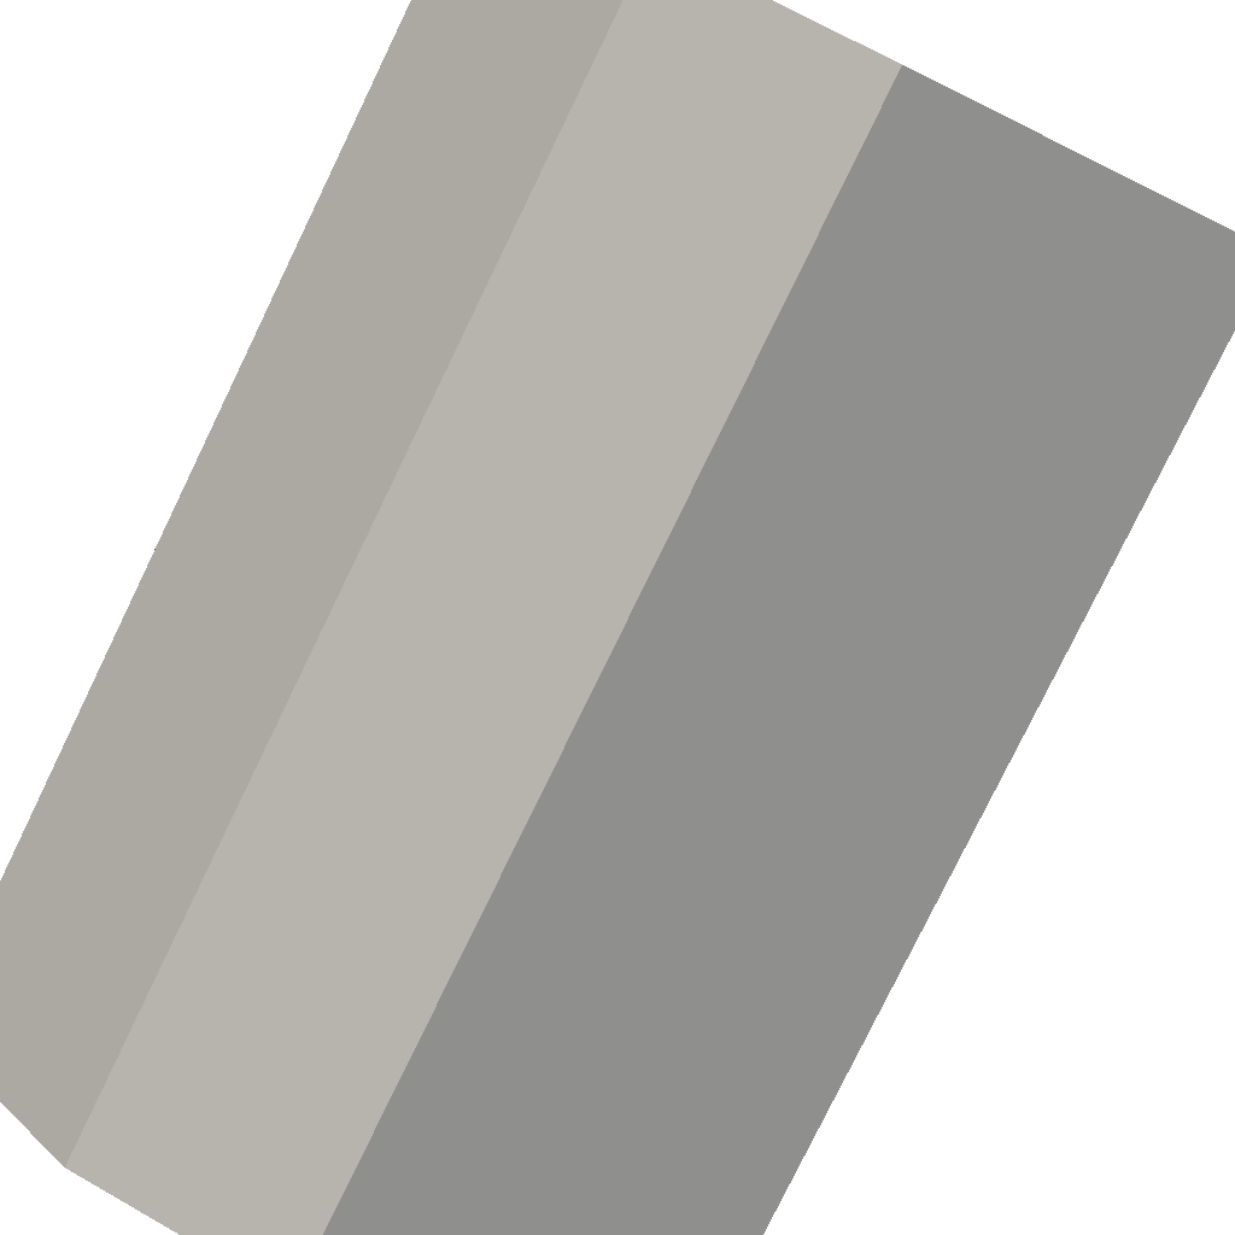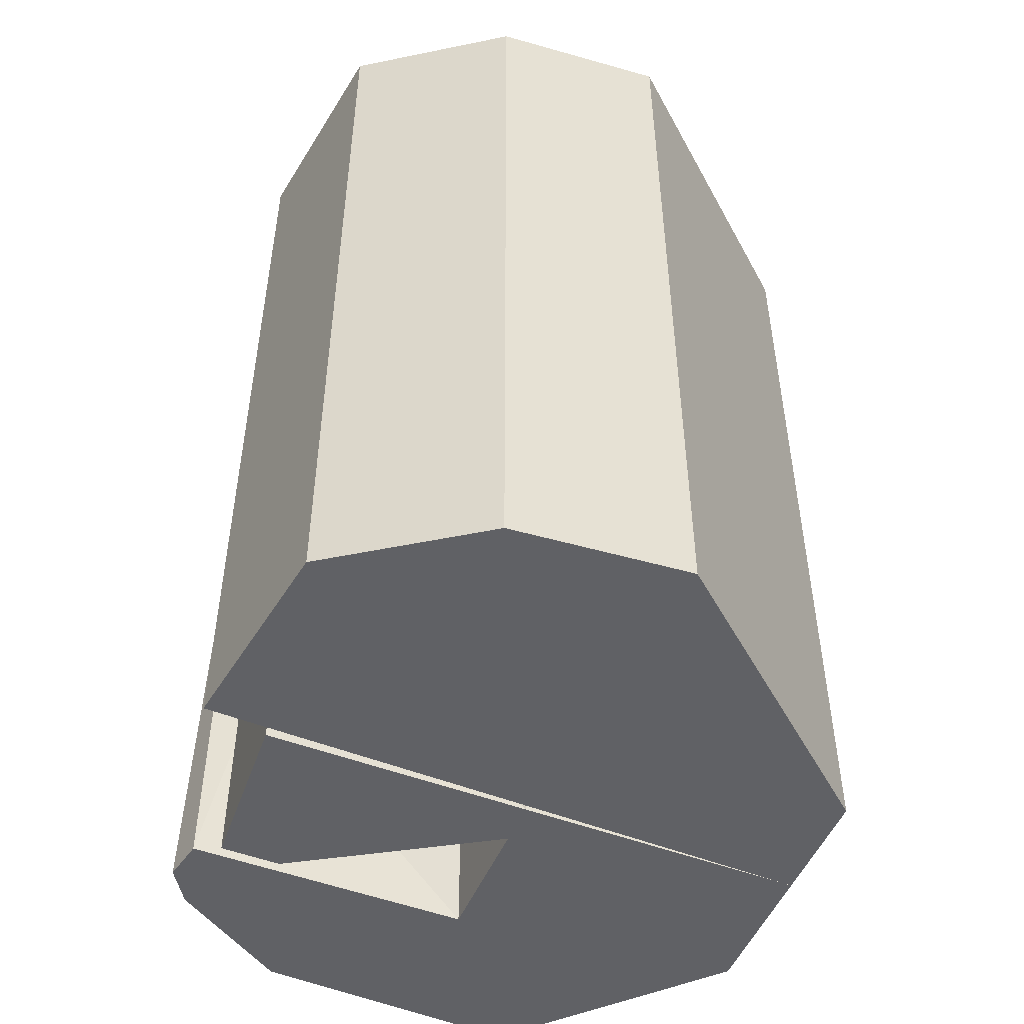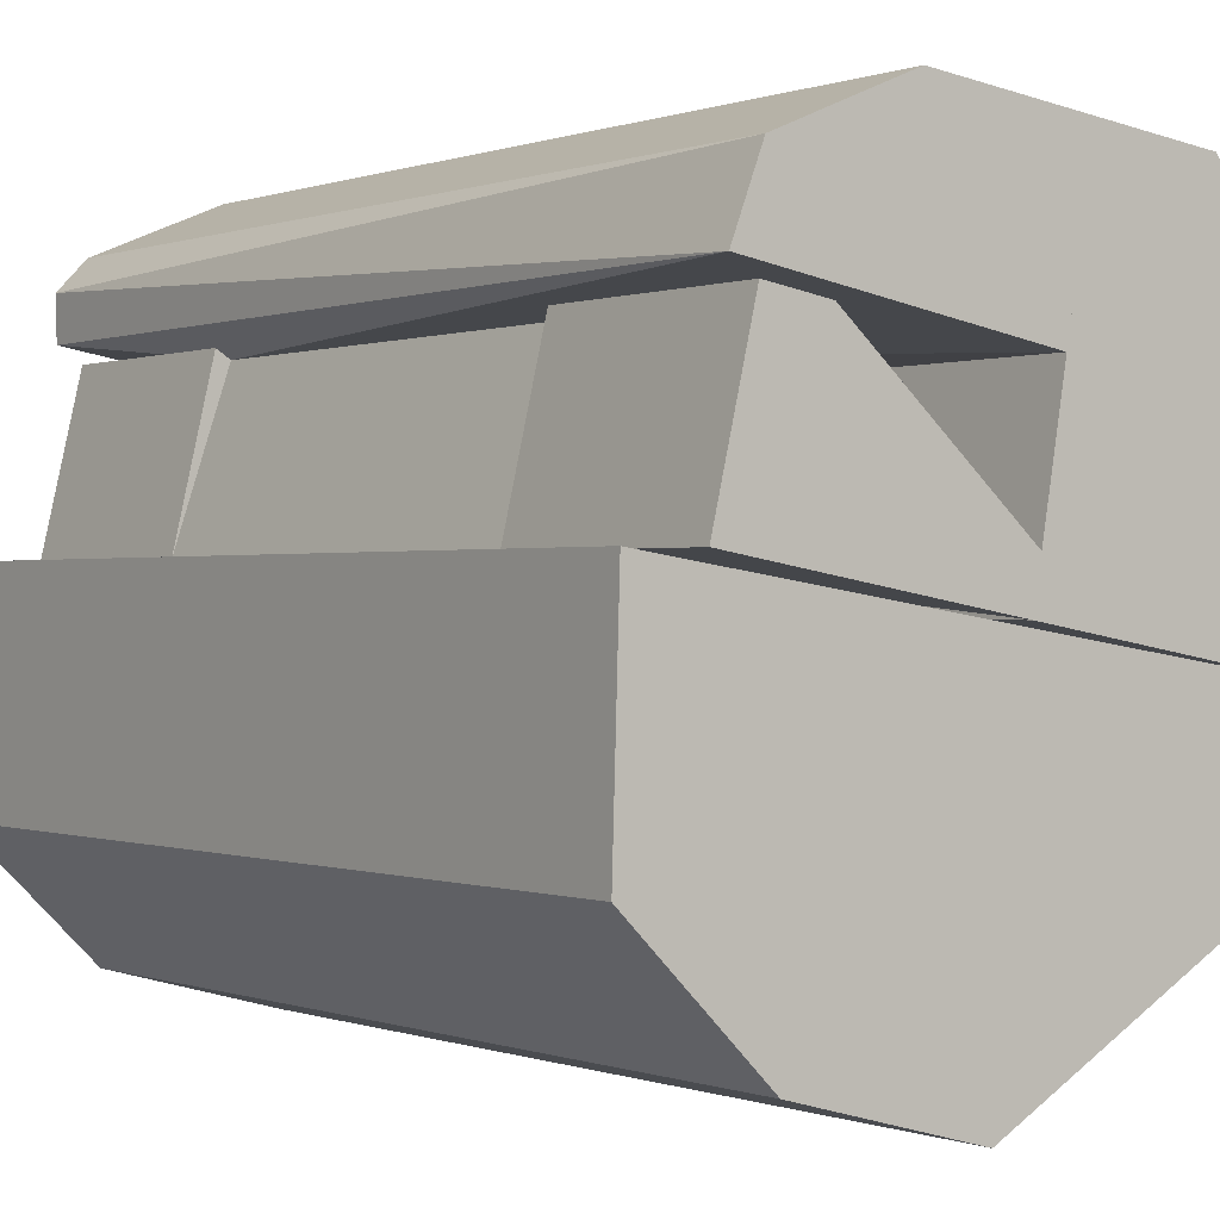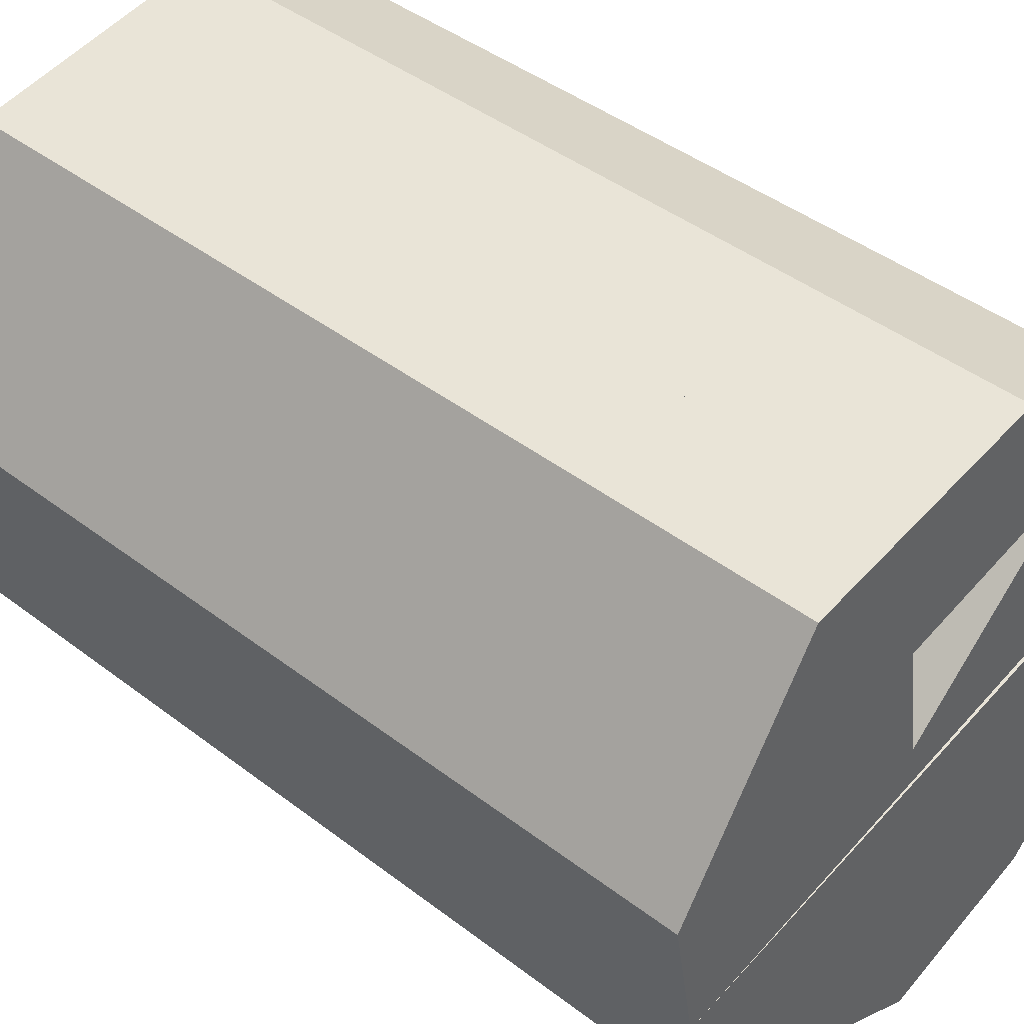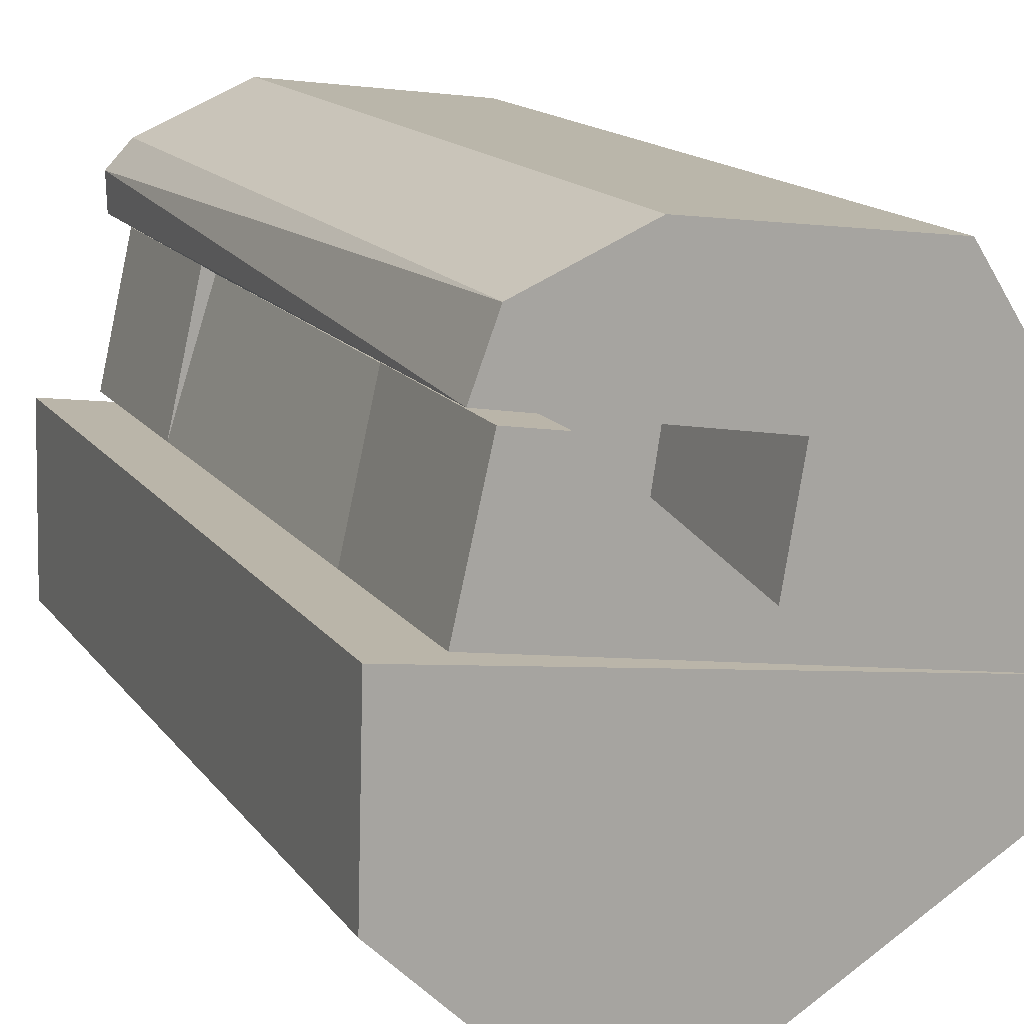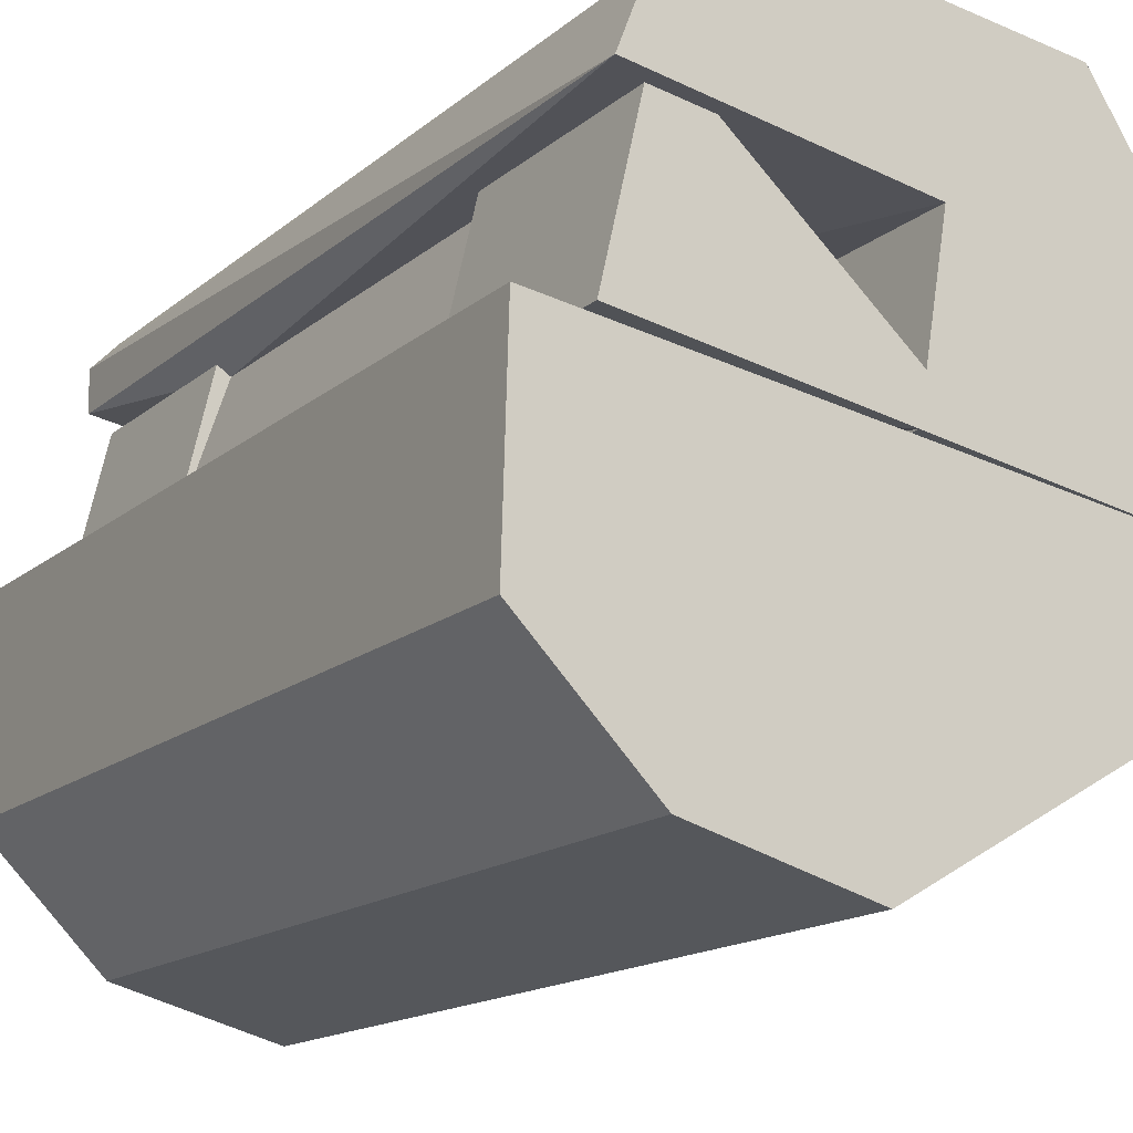
<metadata>
{"format":"obj","ext":"obj","renderer":"f3d","projection":"perspective","resolution":1024,"background":"white","views":[{"elev":-79.0,"azim":154.1,"up":"+Z"},{"elev":-50.4,"azim":147.7,"up":"+Y"},{"elev":0.1,"azim":144.4,"up":"+Z"},{"elev":43.9,"azim":-48.2,"up":"+Z"},{"elev":15.5,"azim":156.1,"up":"+Z"},{"elev":-15.4,"azim":148.8,"up":"+Z"}]}
</metadata>
<code>
g IVCON
v 0.03272 0.04066 0.03997
v 0.03957 0.08132 0.0106
v 0.03272 0.08132 0.03997
v -0.007669 0.08132 0.002573
v 0.03957 0.04066 0.0106
v -0.009033 0.04066 0.0106
v -0.009033 0.08132 0.0106
v 0.02202 0.08132 0.03815
v 0.02202 0.04066 0.03815
v 0.03957 -0.04066 0.0106
v 0.03957 -0.08132 0.0106
v -0.007669 -0.08132 0.002573
v 0.03272 -0.04066 0.03997
v -0.009033 -0.04066 0.0106
v 0.02202 -0.08132 0.03815
v 0.03272 -0.08132 0.03997
v -0.009033 -0.08132 0.0106
v 0.02202 -0.04066 0.03815
v -0.01333 0.01894 0.03592
v 0.03027 -0.04066 0.03837
v 0.03027 0.04066 0.03837
v -0.008938 -0.02318 0.01004
v -0.013 -0.04066 0.03594
v -0.013 0.04066 0.03594
v -0 0.02688 0.01004
v -0.008938 0.02318 0.01004
v -0.01775 0.08132 0.06193
v 0.00901 -0.08132 0.06546
v 0.00901 0.08132 0.06546
v 0.0369 0.08132 0.0427
v 0.0369 -0.08132 0.0427
v -0.013 -0.08132 0.03395
v -0.013 0.08132 0.03395
v -0.01775 -0.08132 0.06193
v 0.03186 -0.08132 0.05587
v 0.03186 0.08132 0.05587
v 0.03711 -0.08132 0.05039
v -0.06347 -0.08132 0.01962
v -0.05895 -0.08132 -0.00614
v -0.05895 0.08132 -0.00614
v -0.06347 0.08132 0.01962
v -0.03772 0.08132 0.05929
v -0.03772 -0.08132 0.05929
v 0.05142 -0.08132 0.0106
v -0.001362 -0.08132 -0.05818
v 0.05142 0.08132 0.0106
v 0.02977 0.08132 -0.04984
v -0.05528 0.08132 -0.02705
v 0.05256 -0.08132 -0.02705
v -0.001362 0.08132 -0.05818
v 0.05256 0.08132 -0.02705
v -0.05528 -0.08132 -0.02705
v 0.02977 -0.08132 -0.04984
f 1 2 3
f 4 3 2
f 5 4 2
f 5 2 1
f 6 4 5
f 6 5 1
f 7 3 4
f 7 4 6
f 8 3 7
f 8 7 6
f 8 1 3
f 9 6 1
f 9 1 8
f 9 8 6
f 10 11 12
f 11 10 13
f 14 13 10
f 14 10 12
f 15 12 11
f 16 11 13
f 16 13 15
f 16 15 11
f 17 14 12
f 17 12 15
f 17 15 14
f 18 13 14
f 18 14 15
f 18 15 13
f 19 20 21
f 6 22 19
f 5 6 21
f 5 21 20
f 10 5 20
f 23 10 20
f 23 20 19
f 24 19 21
f 24 21 6
f 24 6 19
f 14 19 22
f 14 23 19
f 14 22 10
f 14 10 23
f 25 5 10
f 25 10 22
f 25 6 5
f 26 22 6
f 26 6 25
f 26 25 22
f 27 28 29
f 30 27 29
f 31 28 32
f 33 32 27
f 33 27 30
f 34 27 32
f 34 32 28
f 34 28 27
f 35 28 31
f 35 29 28
f 36 30 29
f 36 29 35
f 20 32 33
f 20 33 30
f 20 30 31
f 20 31 32
f 37 30 36
f 37 36 35
f 37 31 30
f 37 35 31
f 34 38 39
f 40 39 38
f 12 39 40
f 12 27 34
f 12 34 39
f 4 40 27
f 4 27 12
f 4 12 40
f 41 27 40
f 41 40 38
f 42 27 41
f 42 41 38
f 42 34 27
f 43 38 34
f 43 34 42
f 43 42 38
f 44 39 45
f 39 44 46
f 47 48 46
f 49 44 45
f 49 46 44
f 40 39 46
f 40 46 48
f 40 48 39
f 50 45 48
f 50 48 47
f 50 47 45
f 51 47 46
f 51 46 49
f 51 49 47
f 52 45 39
f 52 39 48
f 52 48 45
f 53 45 47
f 53 47 49
f 53 49 45

</code>
